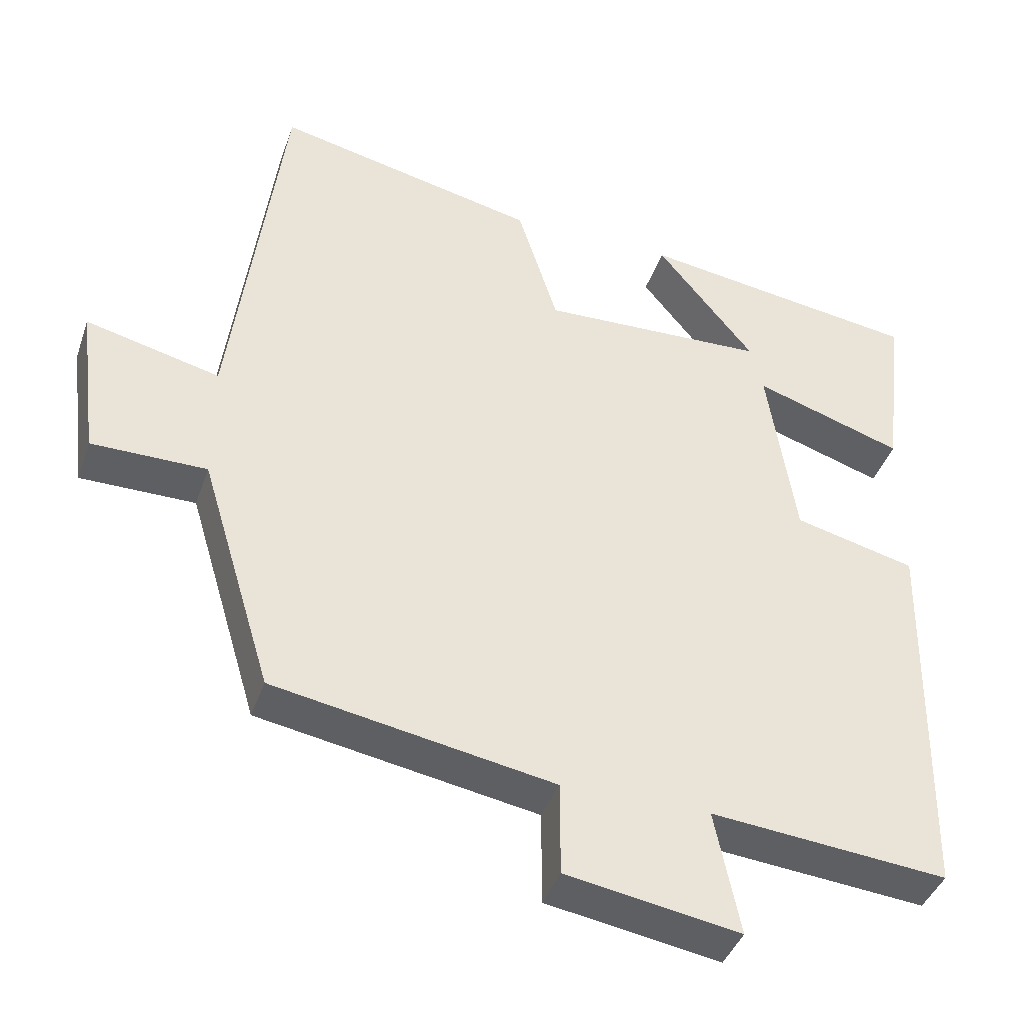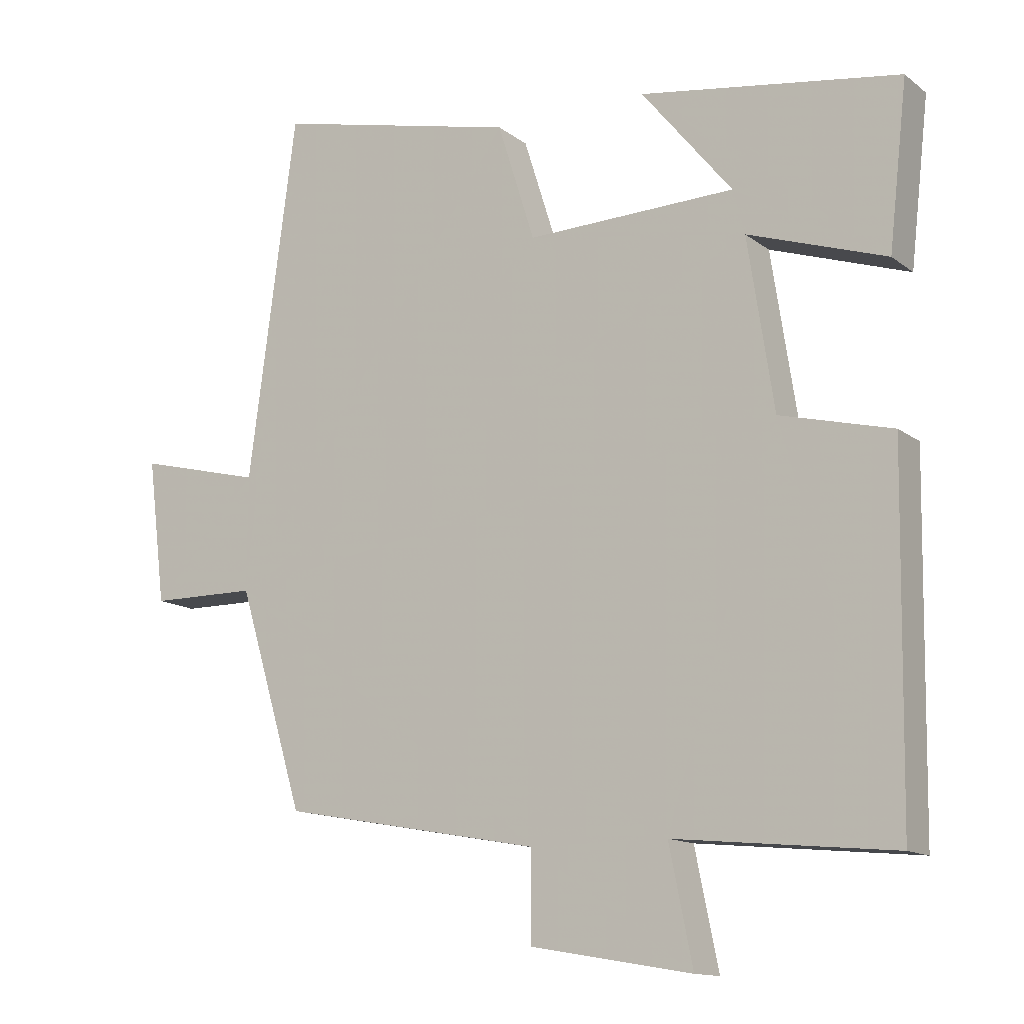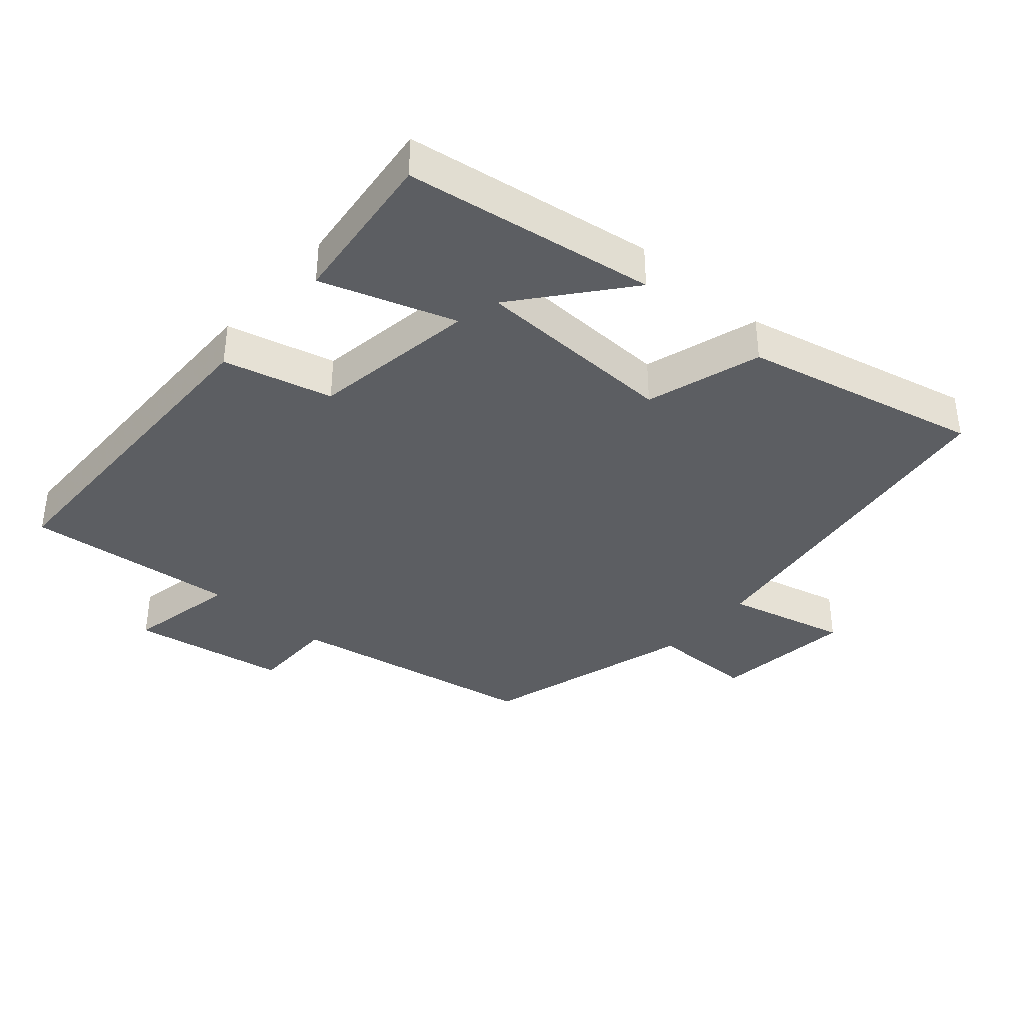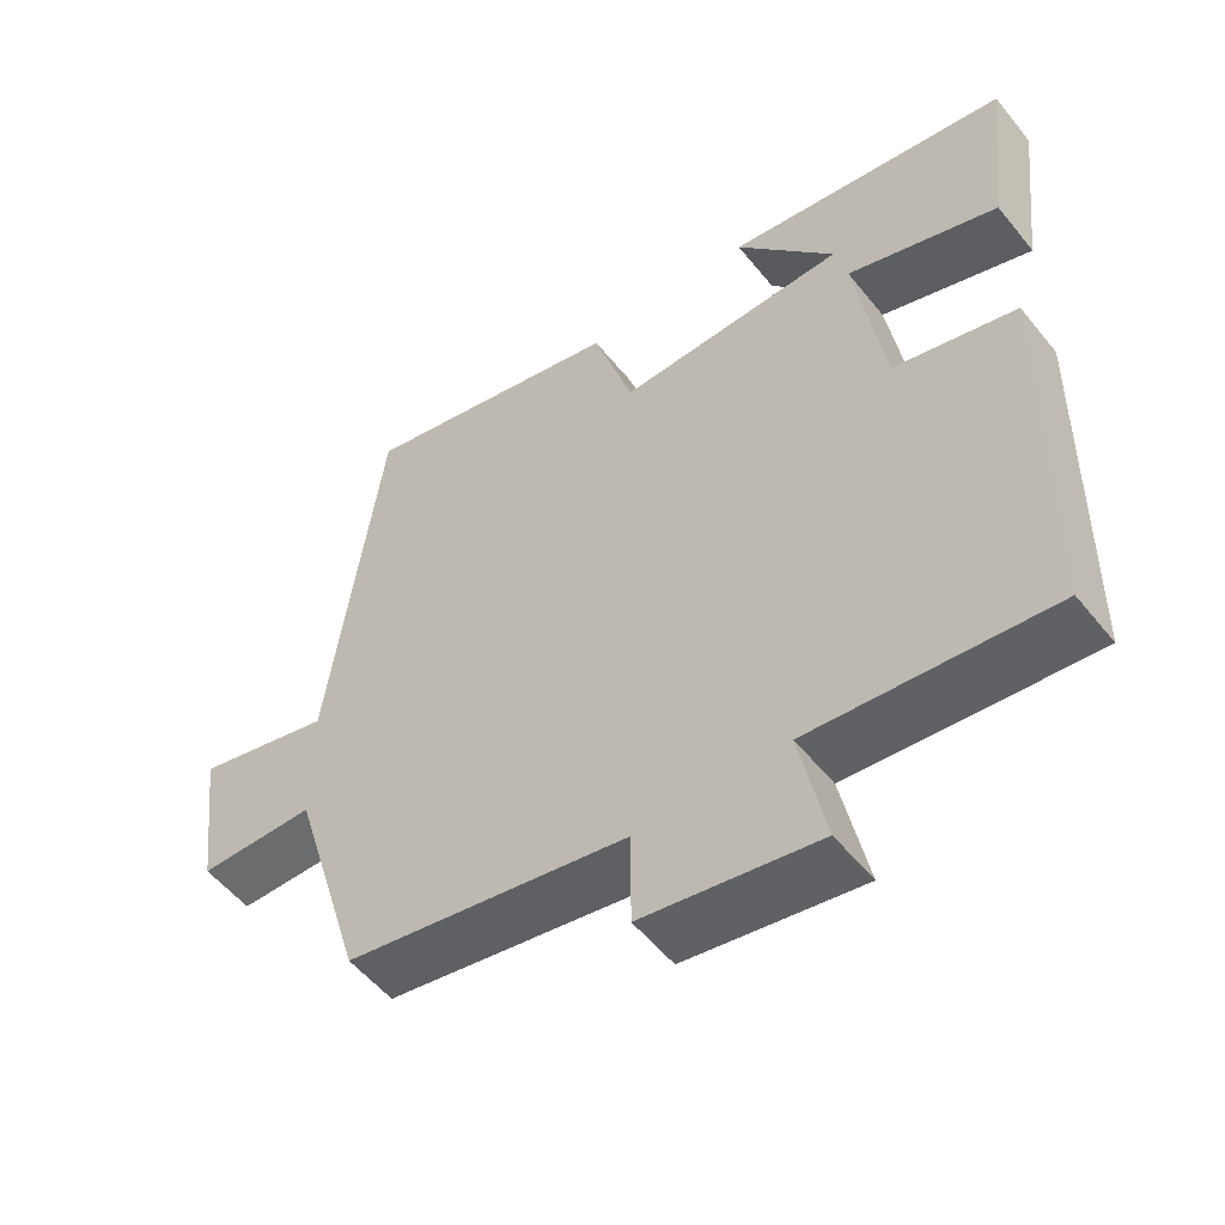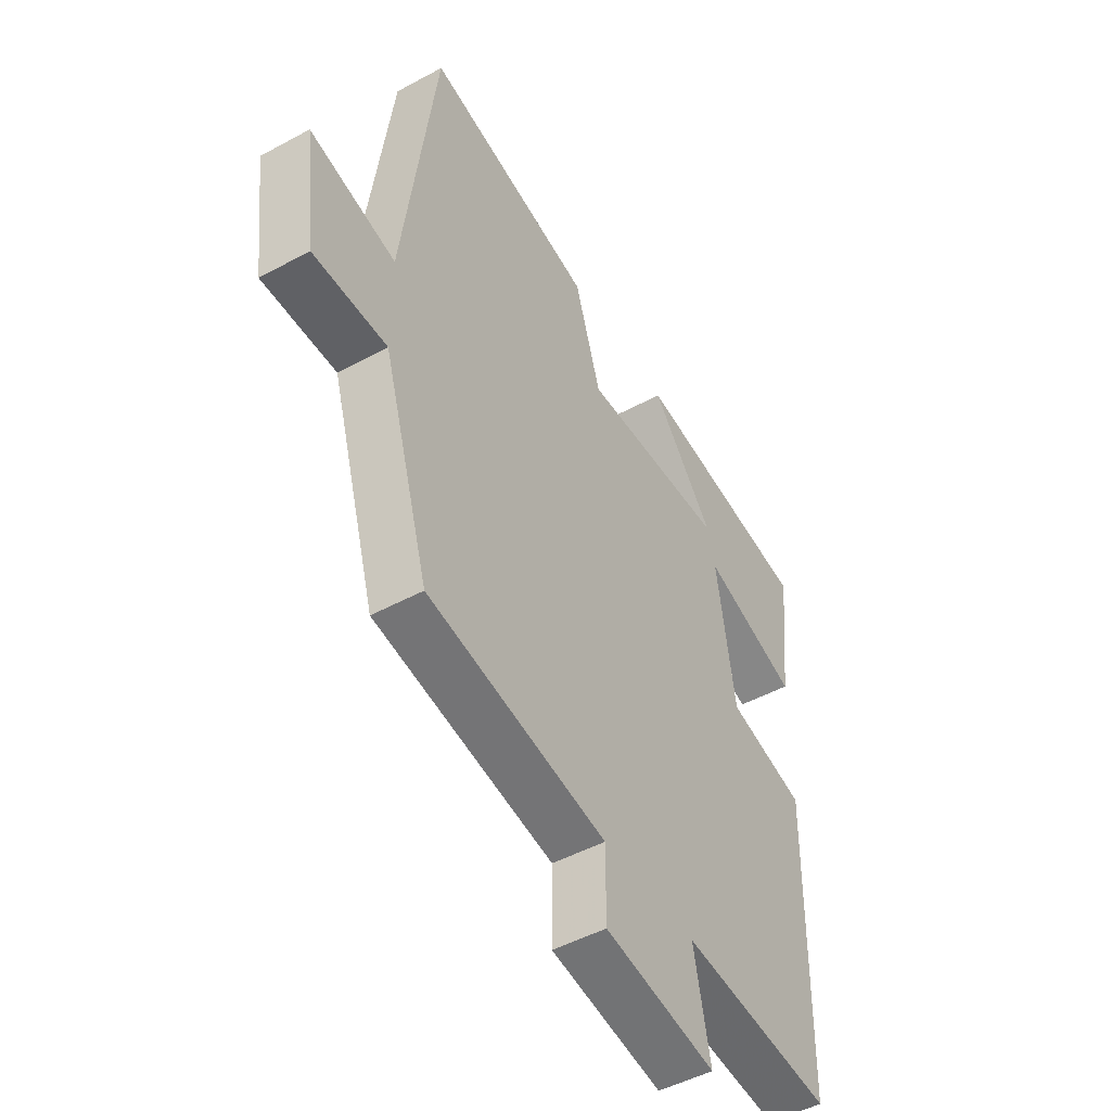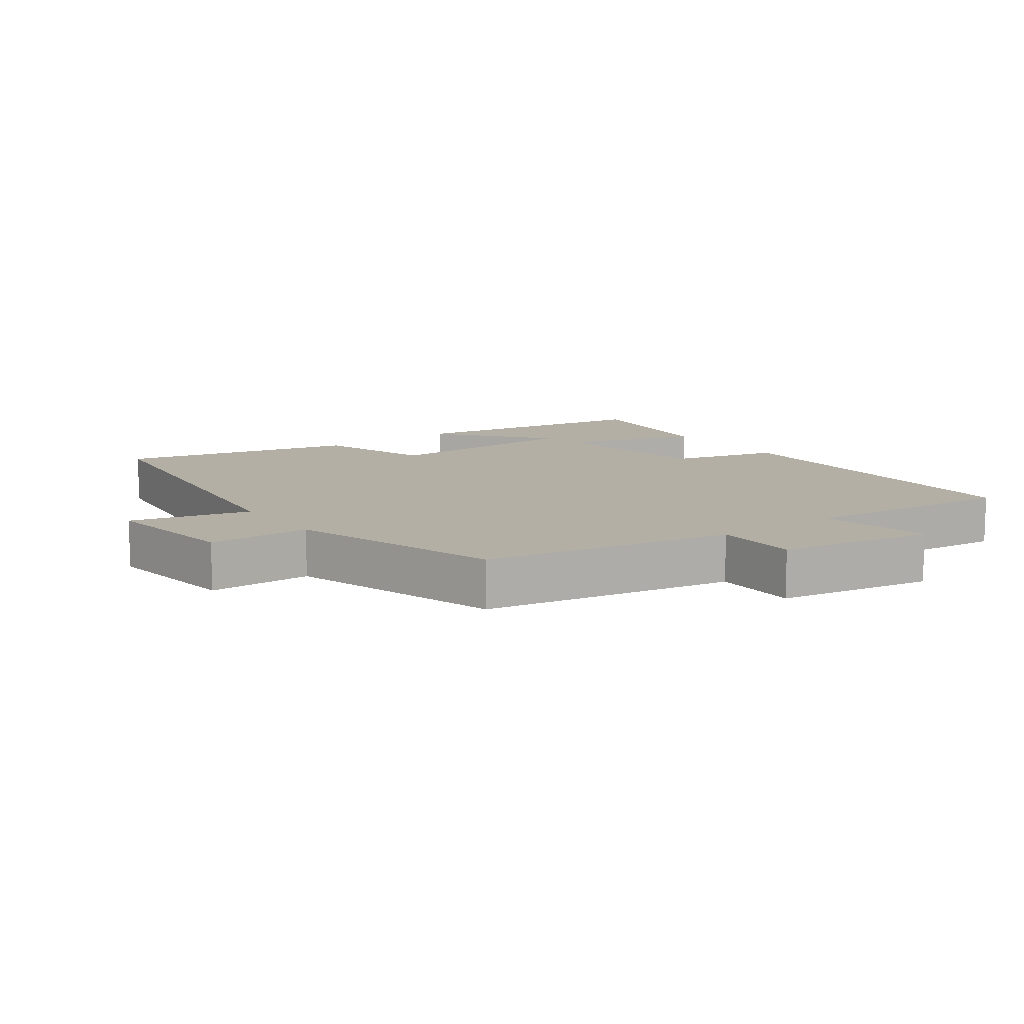
<metadata>
{"format":"obj","ext":"obj","renderer":"f3d","projection":"perspective","resolution":1024,"background":"white","views":[{"elev":-40.6,"azim":161.7,"up":"+Z"},{"elev":-13.2,"azim":-148.4,"up":"+Z"},{"elev":-37.8,"azim":-41.1,"up":"+Y"},{"elev":-53.8,"azim":-142.1,"up":"+Z"},{"elev":-48.2,"azim":121.3,"up":"+Z"},{"elev":11.3,"azim":144.0,"up":"+Y"}]}
</metadata>
<code>
v -0.492 0.07 -0.531
v -0.5 0.07 -0.016
v -0.337 0.07 0.025
v -0.299 0.07 0.273
v -0.5 0.07 0.206
v -0.527 0.07 0.444
v -0.15 0.07 0.5
v -0.282 0.07 0.338
v 0.022 0.07 0.328
v 0.076 0.07 0.5
v 0.43 0.07 0.581
v 0.5 0.07 0.053
v 0.681 0.07 0.098
v 0.655 0.07 -0.112
v 0.5 0.07 -0.113
v 0.404 0.07 -0.432
v 0.027 0.07 -0.5
v 0.027 0.07 -0.627
v -0.207 0.07 -0.667
v -0.173 0.07 -0.5
v -0.492 0 -0.531
v -0.5 0 -0.016
v -0.337 0 0.025
v -0.299 0 0.273
v -0.5 0 0.206
v -0.527 0 0.444
v -0.15 0 0.5
v -0.282 0 0.338
v 0.022 0 0.328
v 0.076 0 0.5
v 0.43 0 0.581
v 0.5 0 0.053
v 0.681 0 0.098
v 0.655 0 -0.112
v 0.5 0 -0.113
v 0.404 0 -0.432
v 0.027 0 -0.5
v 0.027 0 -0.627
v -0.207 0 -0.667
v -0.173 0 -0.5
f 17 18 19 20
f 15 16 17 20
f 1 2 3
f 20 1 3
f 15 20 3
f 12 13 14 15
f 11 12 15
f 10 11 15
f 9 10 15
f 15 3 4
f 9 15 4
f 8 9 4
f 5 6 7 8
f 4 5 8
f 40 39 38 37
f 40 37 36 35
f 23 22 21
f 23 21 40
f 23 40 35
f 35 34 33 32
f 35 32 31
f 35 31 30
f 35 30 29
f 24 23 35
f 24 35 29
f 24 29 28
f 28 27 26 25
f 28 25 24
f 1 21 22 2
f 2 22 23 3
f 3 23 24 4
f 4 24 25 5
f 5 25 26 6
f 6 26 27 7
f 7 27 28 8
f 8 28 29 9
f 9 29 30 10
f 10 30 31 11
f 11 31 32 12
f 12 32 33 13
f 13 33 34 14
f 14 34 35 15
f 15 35 36 16
f 16 36 37 17
f 17 37 38 18
f 18 38 39 19
f 19 39 40 20
f 20 40 21 1

</code>
